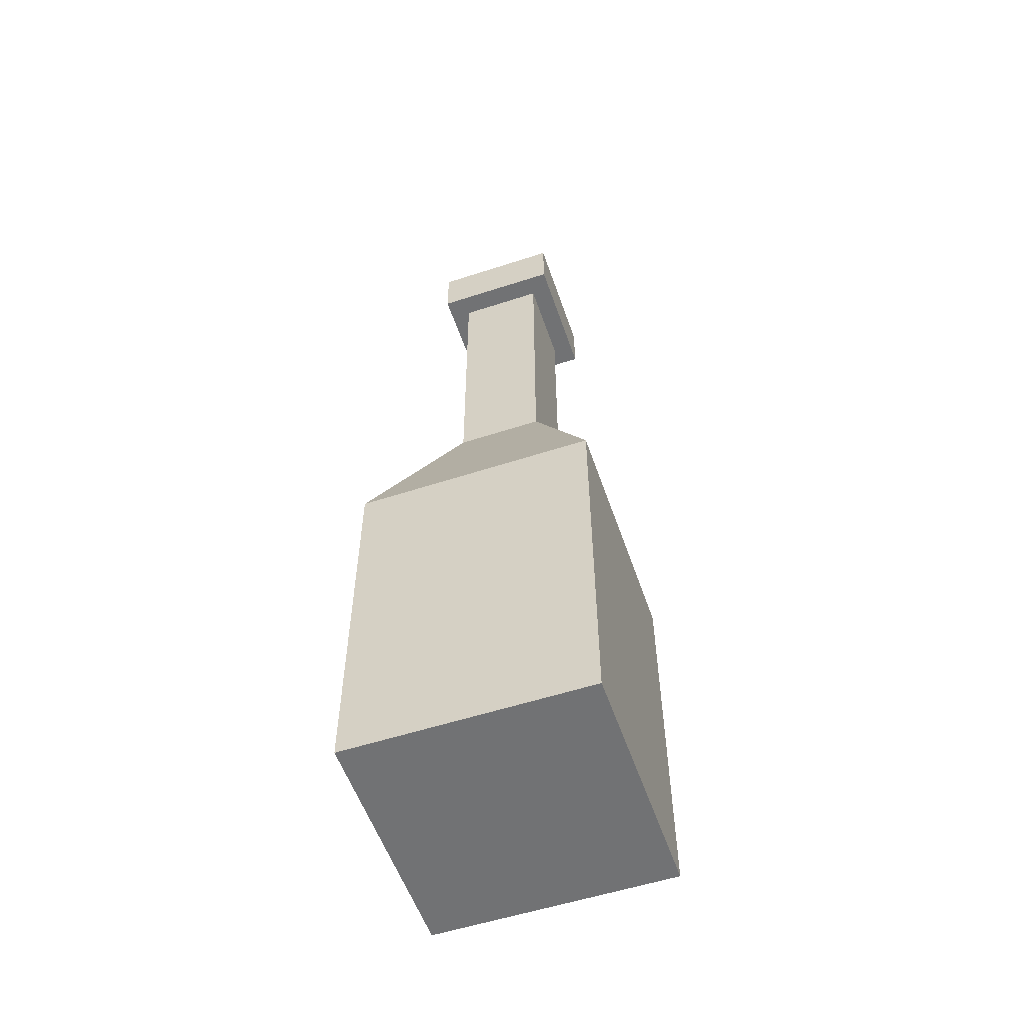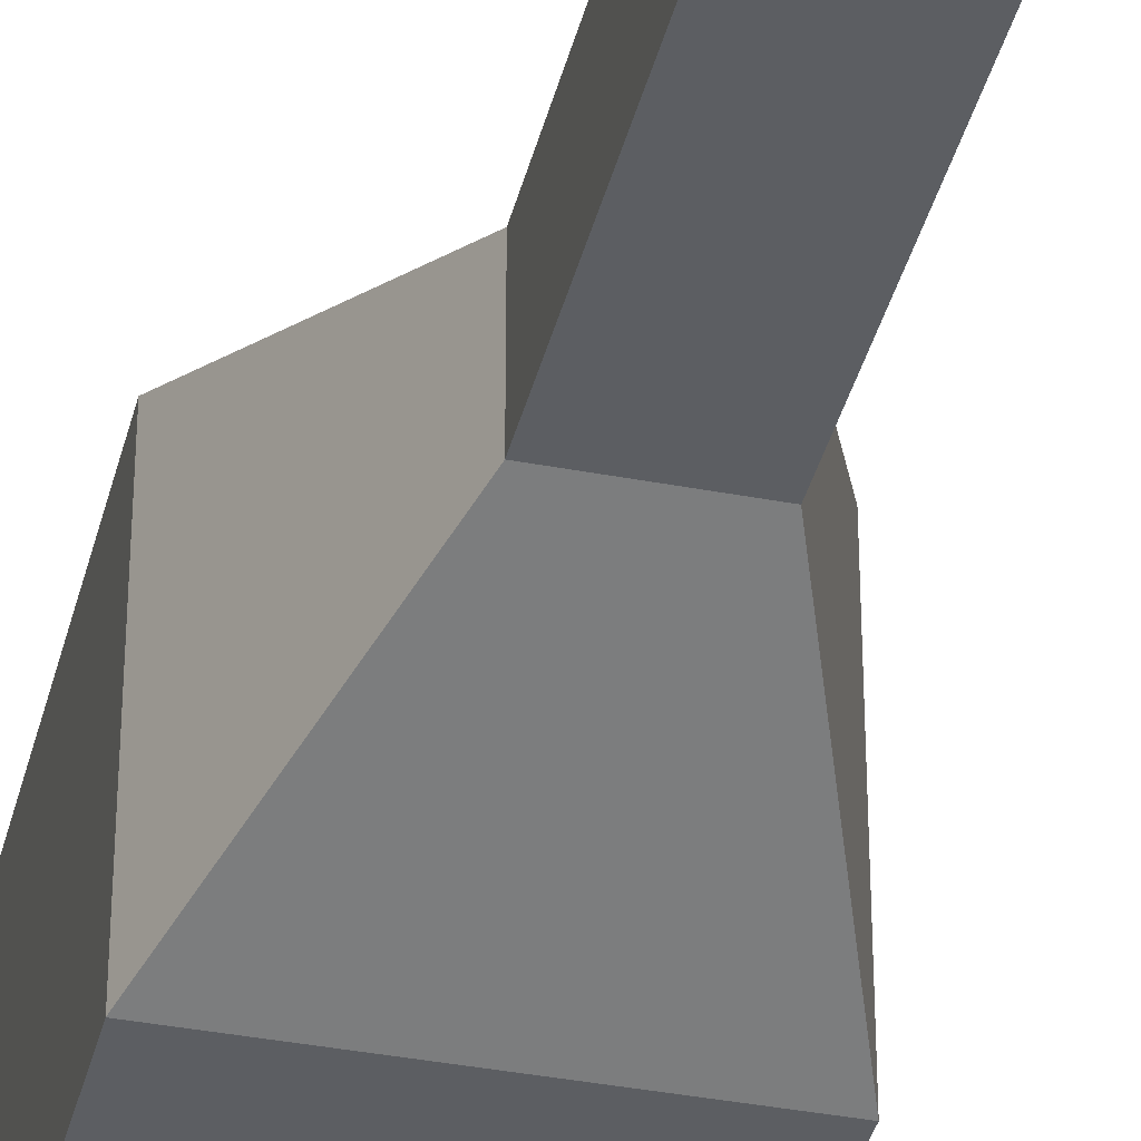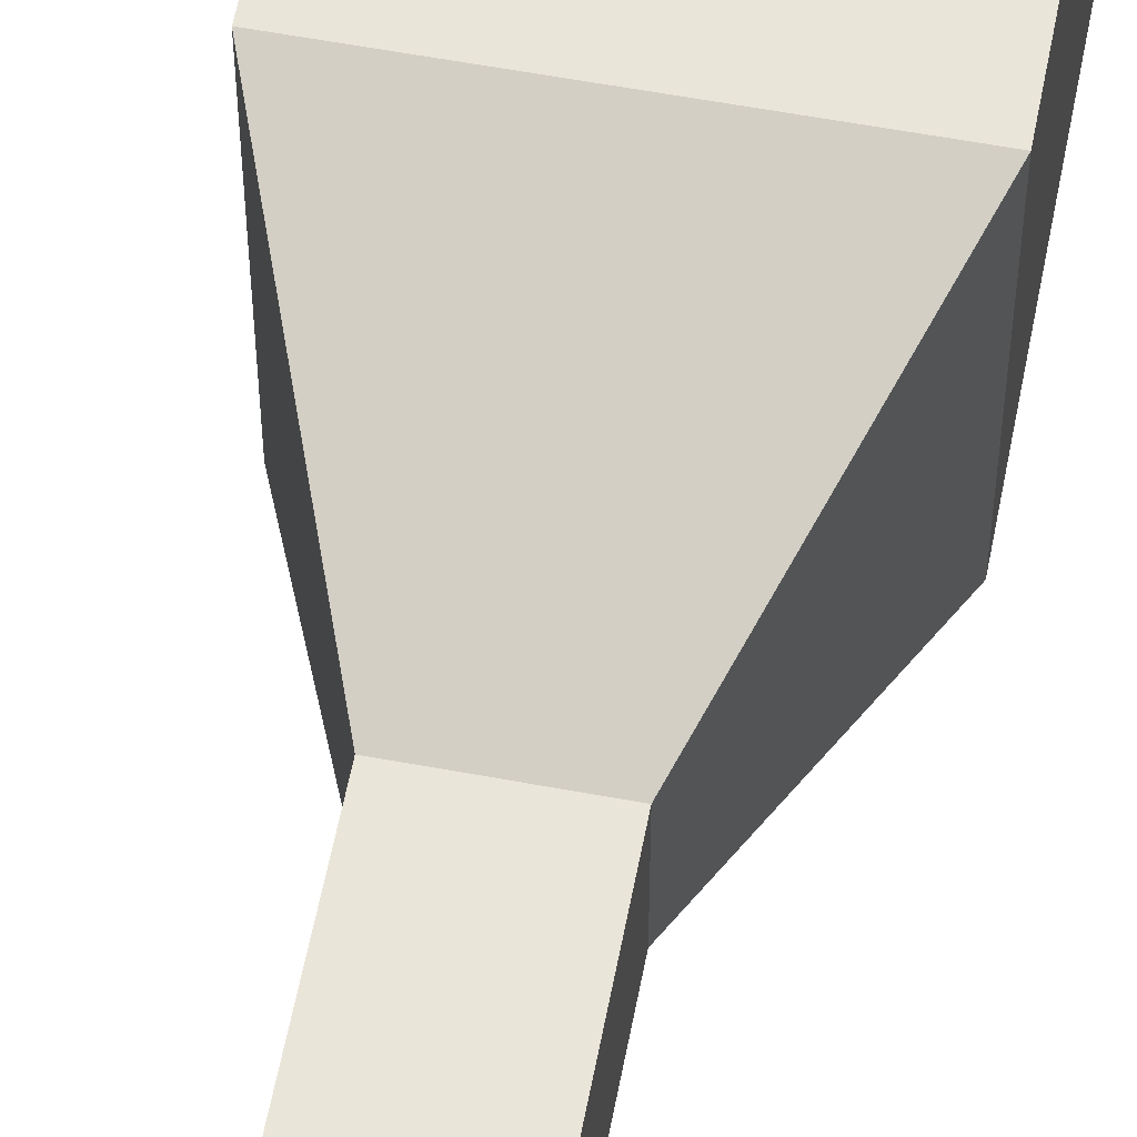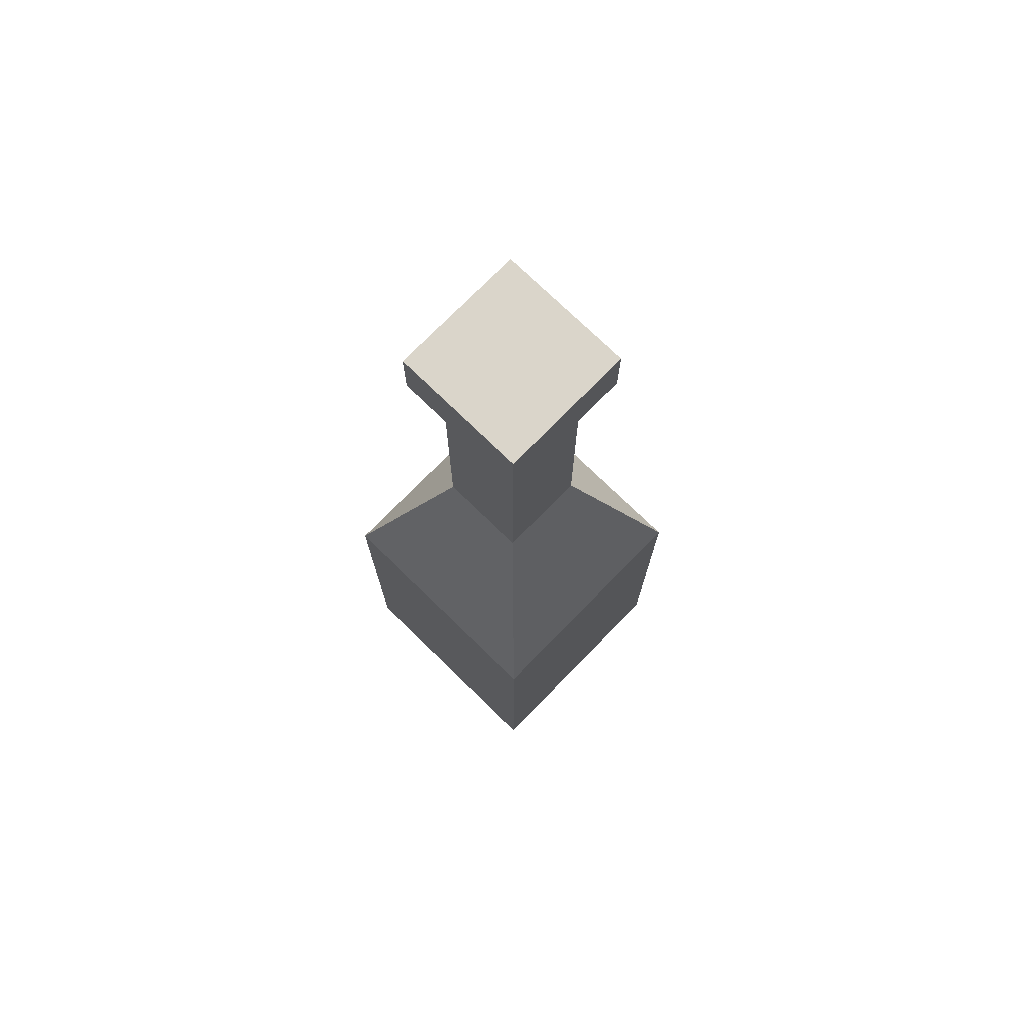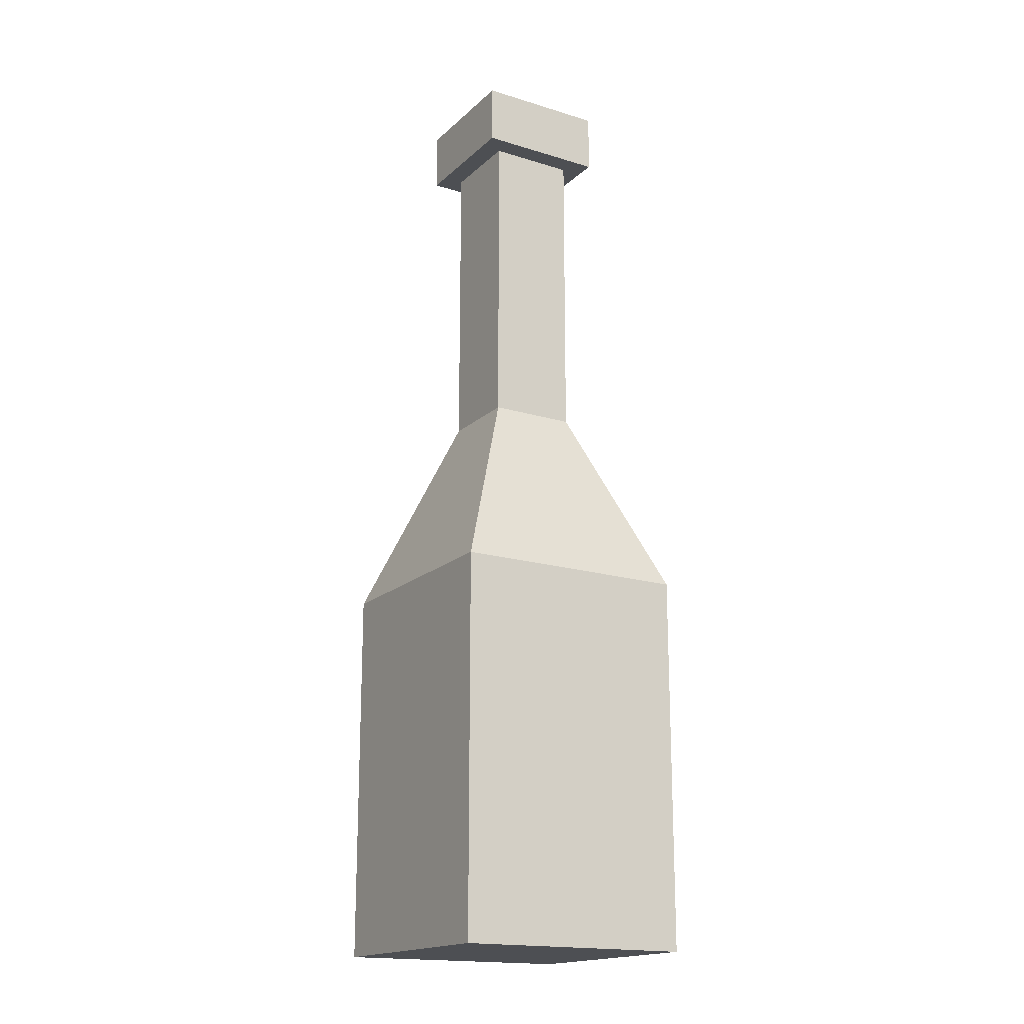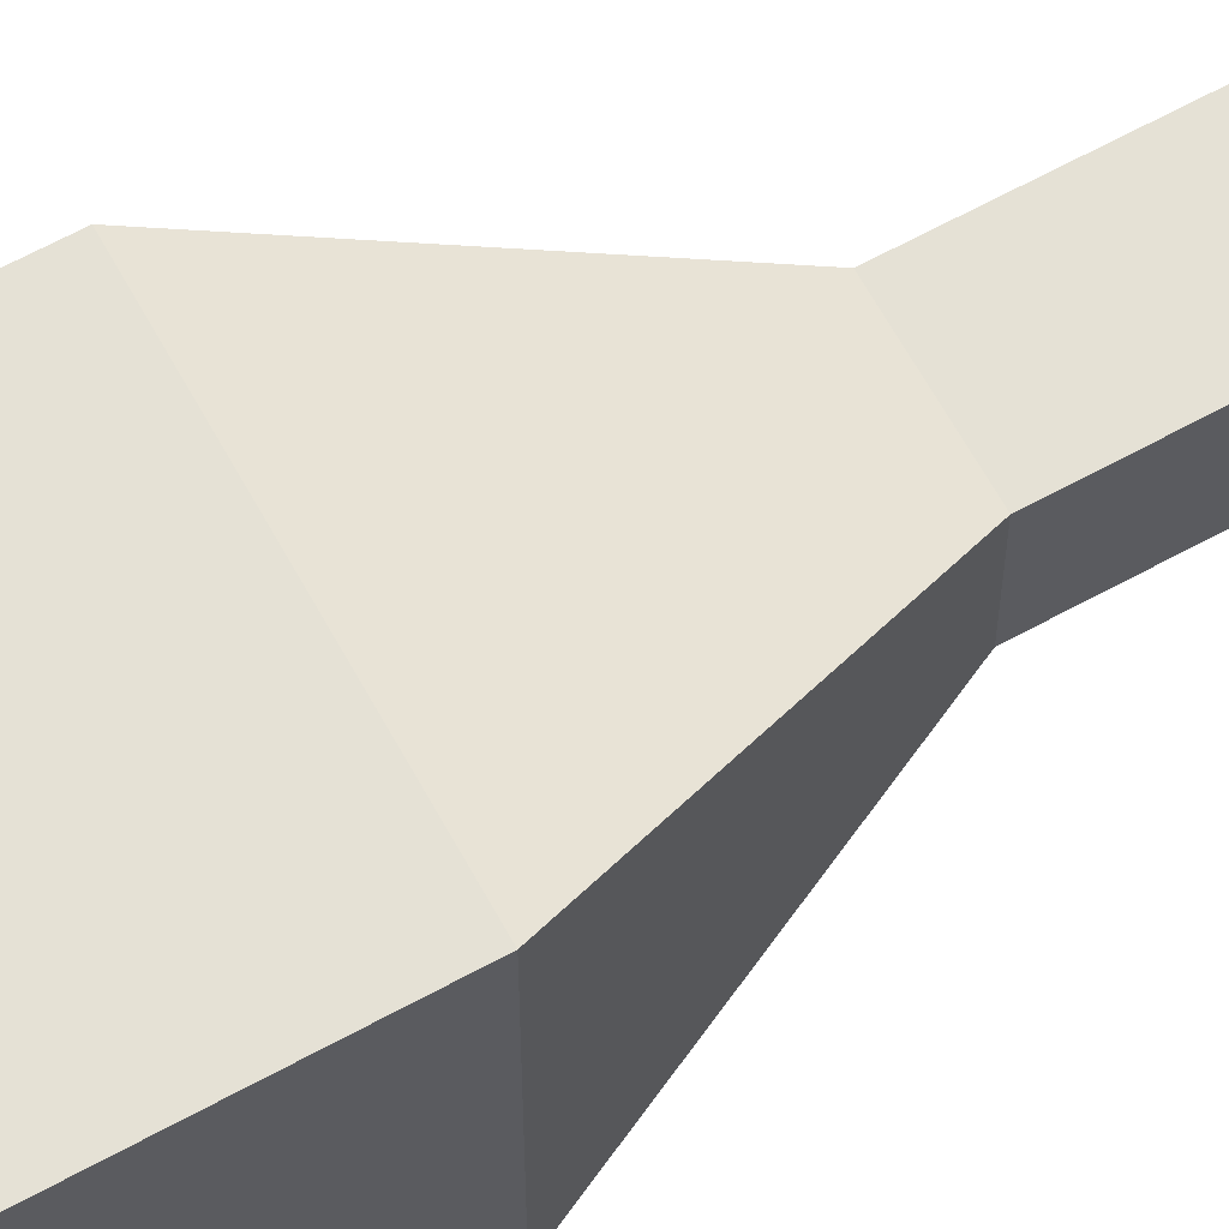
<metadata>
{"format":"obj","ext":"obj","renderer":"f3d","projection":"perspective","resolution":1024,"background":"white","views":[{"elev":-55.6,"azim":108.9,"up":"+Y"},{"elev":-37.8,"azim":166.3,"up":"+Z"},{"elev":58.3,"azim":-169.1,"up":"+Z"},{"elev":74.3,"azim":-45.7,"up":"+Y"},{"elev":-17.7,"azim":149.0,"up":"+Y"},{"elev":65.0,"azim":61.2,"up":"+Z"}]}
</metadata>
<code>
v -12.12 -47.95 12.12
v 12.12 -47.95 12.12
v -12.12 -9.52 12.12
v 12.12 -9.52 12.12
v -12.12 -9.52 -12.12
v 12.12 -9.52 -12.12
v -12.12 -47.95 -12.12
v 12.12 -47.95 -12.12
v -4.419 10.15 4.419
v 4.419 10.15 4.419
v 4.419 10.15 -4.419
v -4.419 10.15 -4.419
v -4.419 41.82 4.419
v 4.419 41.82 4.419
v 4.419 41.82 -4.419
v -4.419 41.82 -4.419
v -6.587 41.82 6.587
v 6.587 41.82 6.587
v 6.587 41.82 -6.587
v -6.587 41.82 -6.587
v -6.587 47.95 6.587
v 6.587 47.95 6.587
v 6.587 47.95 -6.587
v -6.587 47.95 -6.587
v -3.846 47.95 3.846
v 3.846 47.95 3.846
v 3.846 47.95 -3.846
v -3.846 47.95 -3.846
v -8.13 -36.77 12.12
v 8.13 -36.77 12.12
v 8.13 -18.18 12.12
v -8.13 -18.18 12.12
f 29 30 31 32
f 25 26 27 28
f 5 6 8 7
f 7 8 2 1
f 2 8 6 4
f 7 1 3 5
f 3 4 10 9
f 4 6 11 10
f 6 5 12 11
f 5 3 9 12
f 9 10 14 13
f 10 11 15 14
f 11 12 16 15
f 12 9 13 16
f 13 14 18 17
f 14 15 19 18
f 15 16 20 19
f 16 13 17 20
f 17 18 22 21
f 18 19 23 22
f 19 20 24 23
f 20 17 21 24
f 21 22 26 25
f 22 23 27 26
f 23 24 28 27
f 24 21 25 28
f 1 2 30 29
f 2 4 31 30
f 4 3 32 31
f 3 1 29 32

</code>
